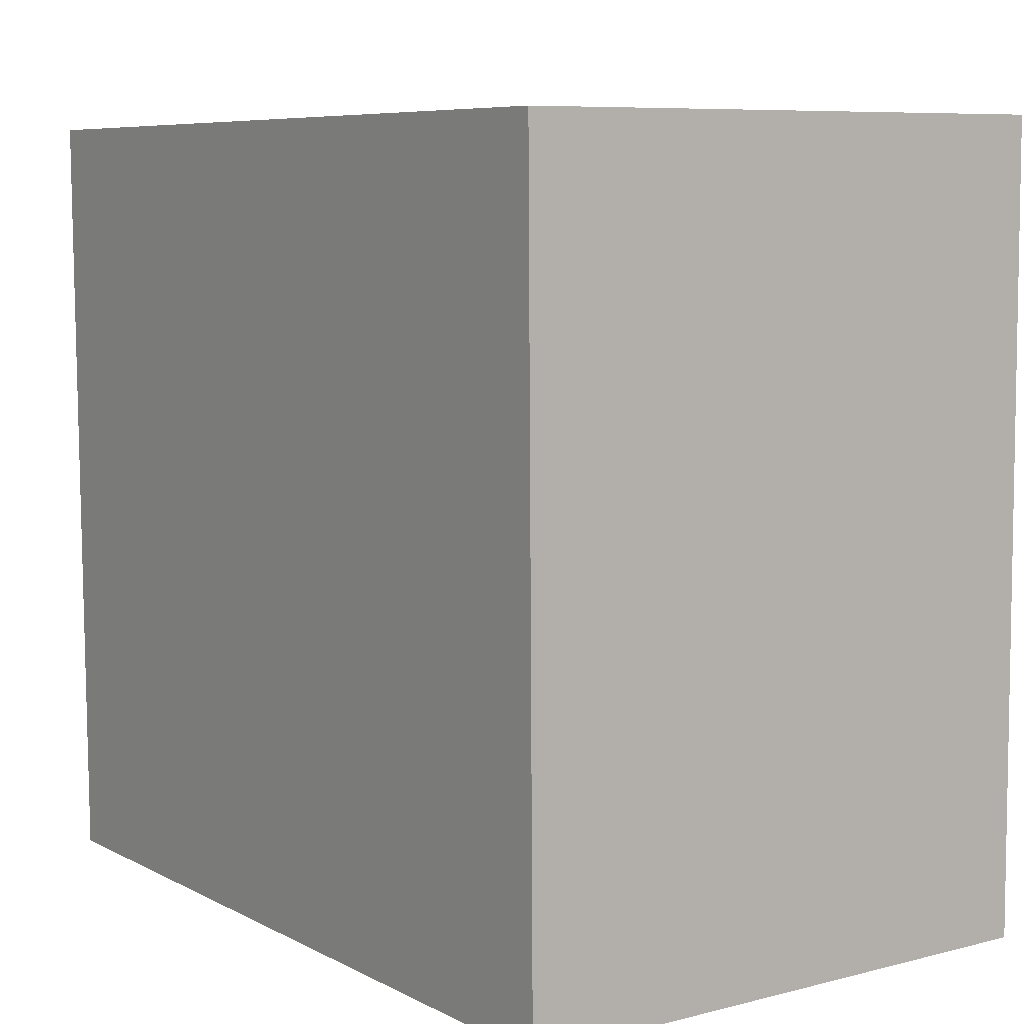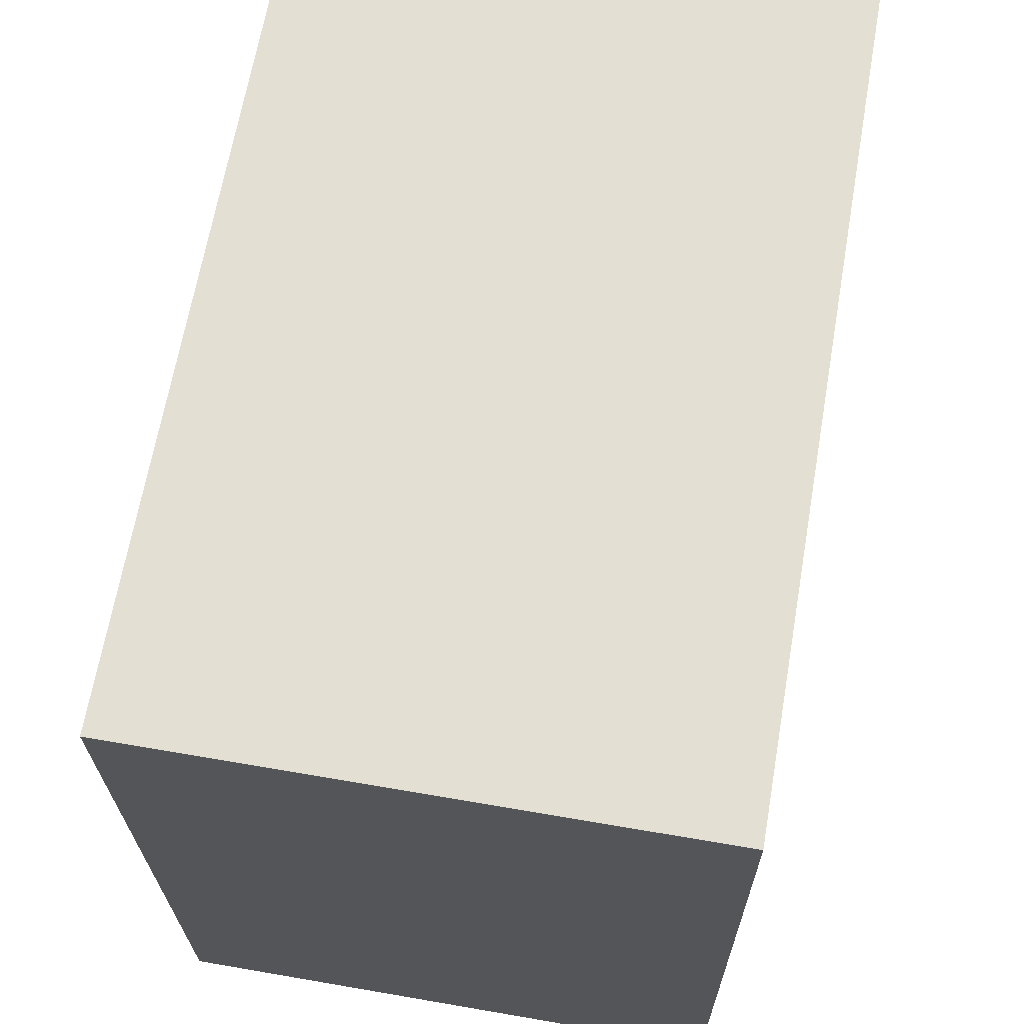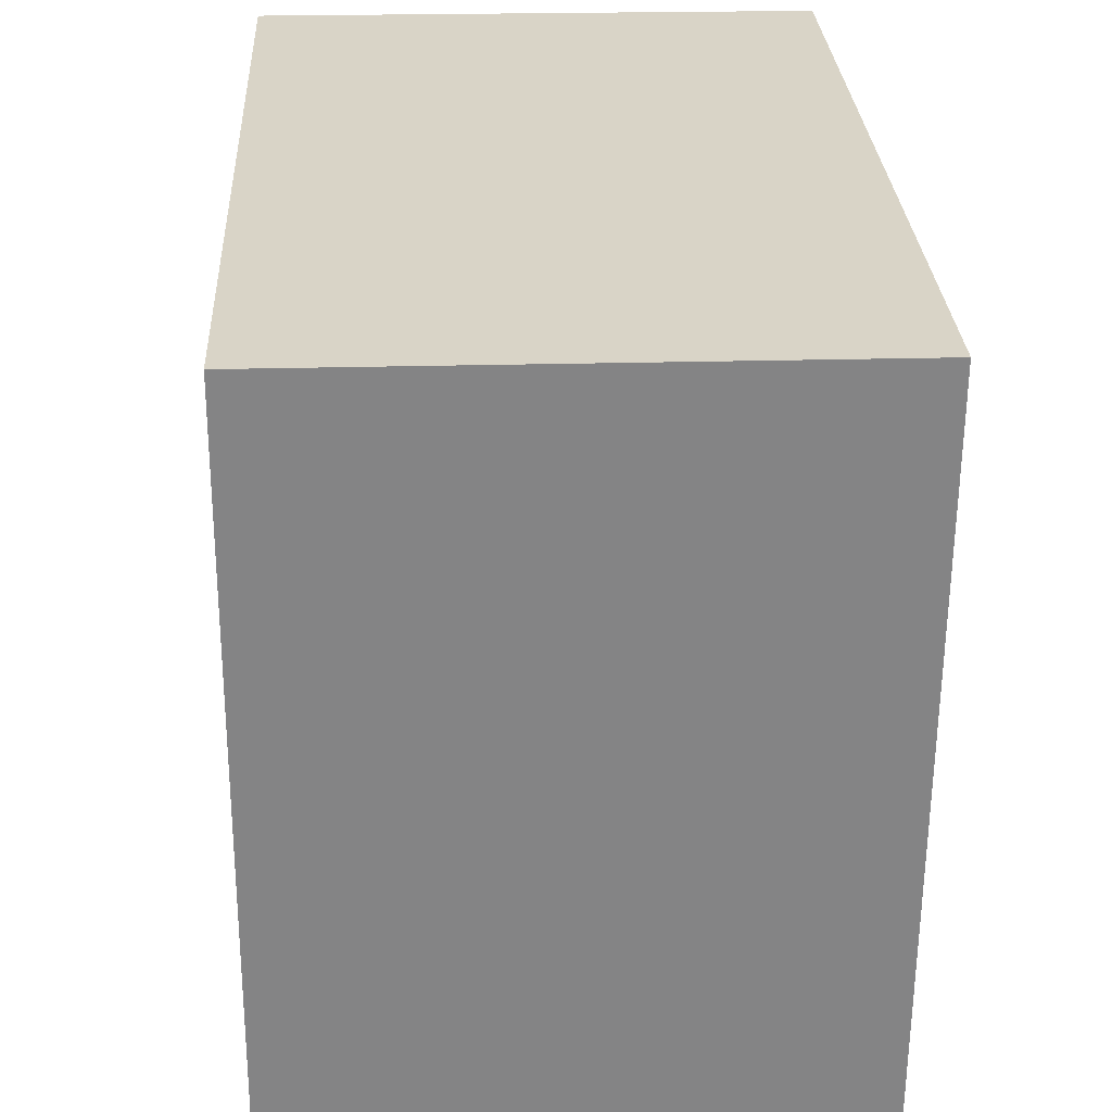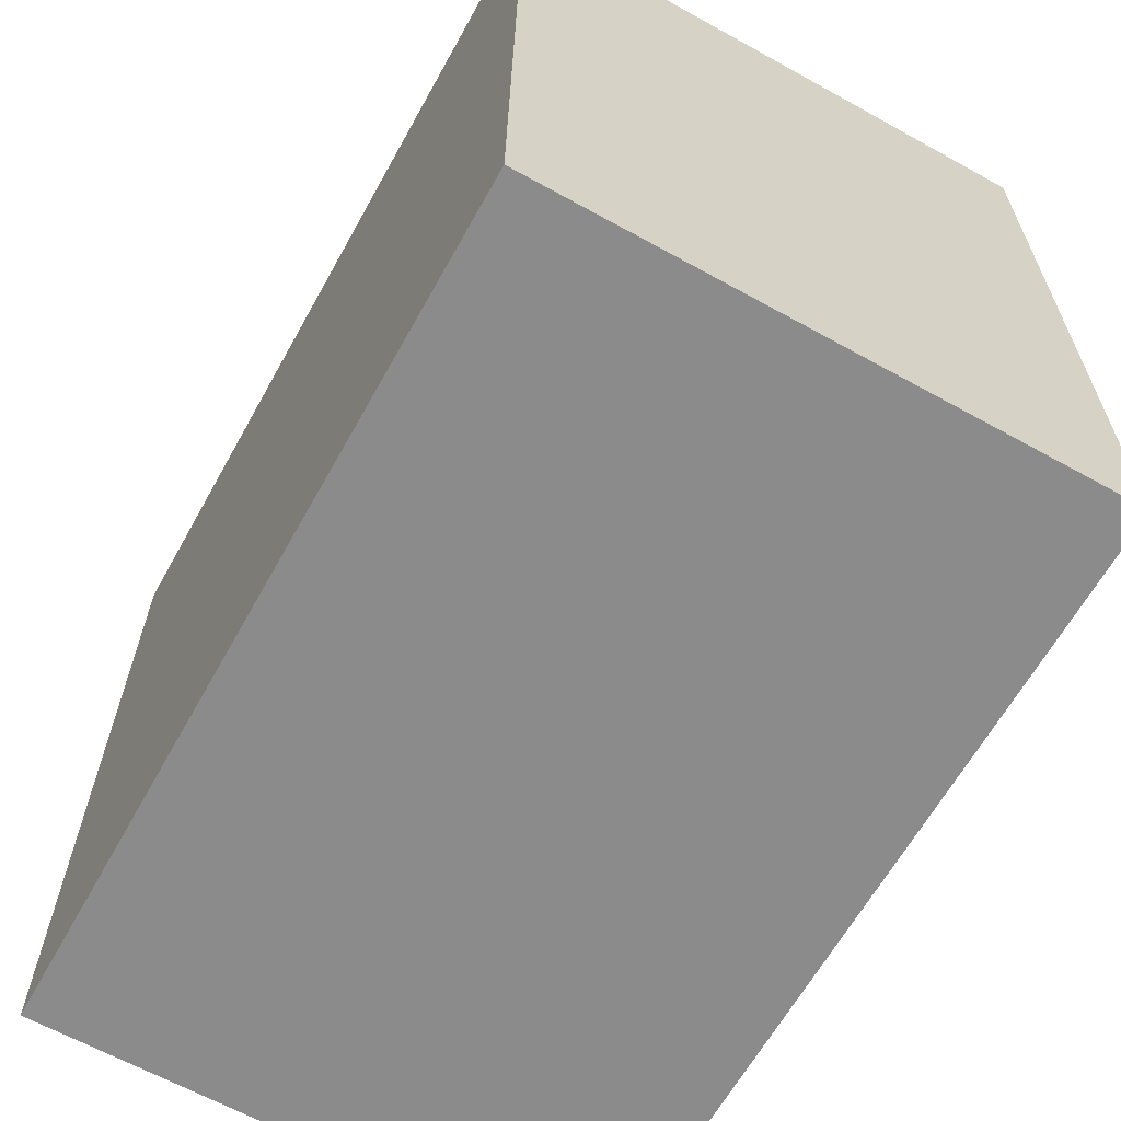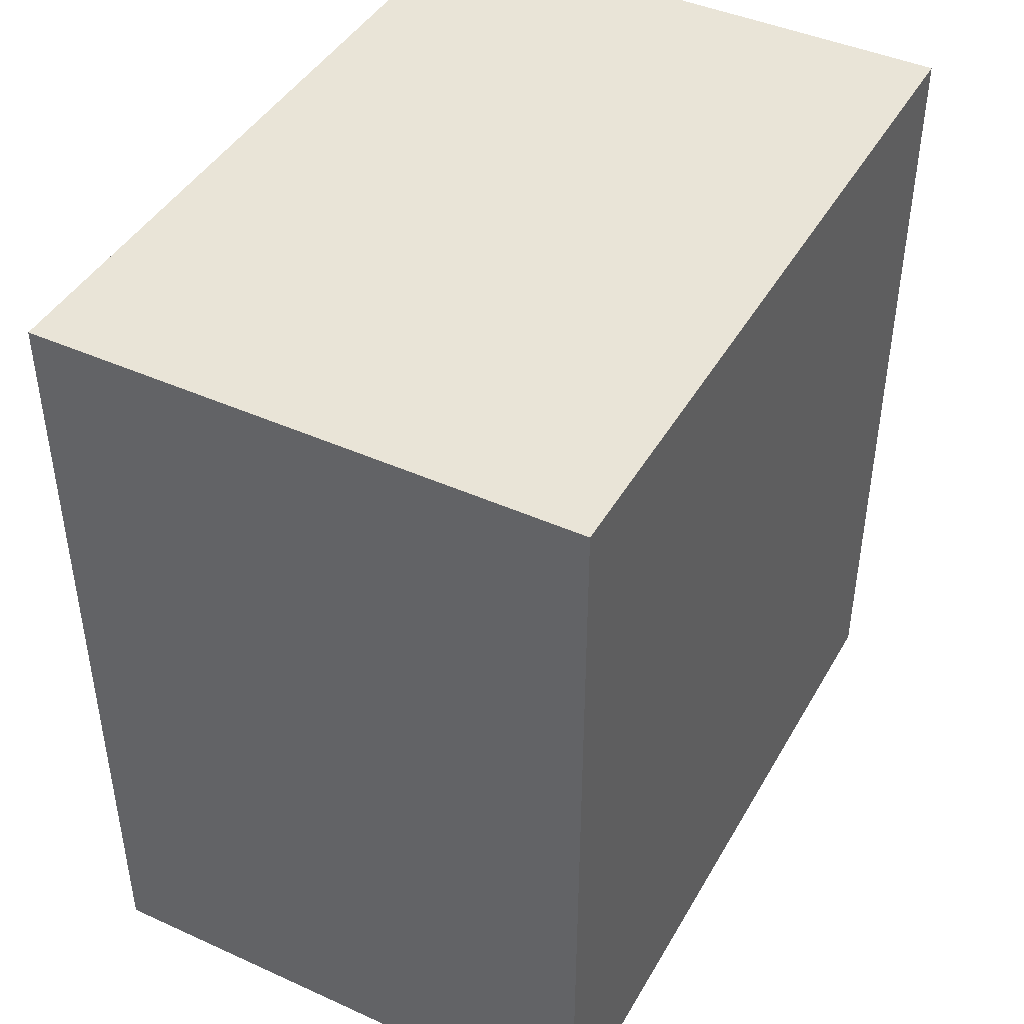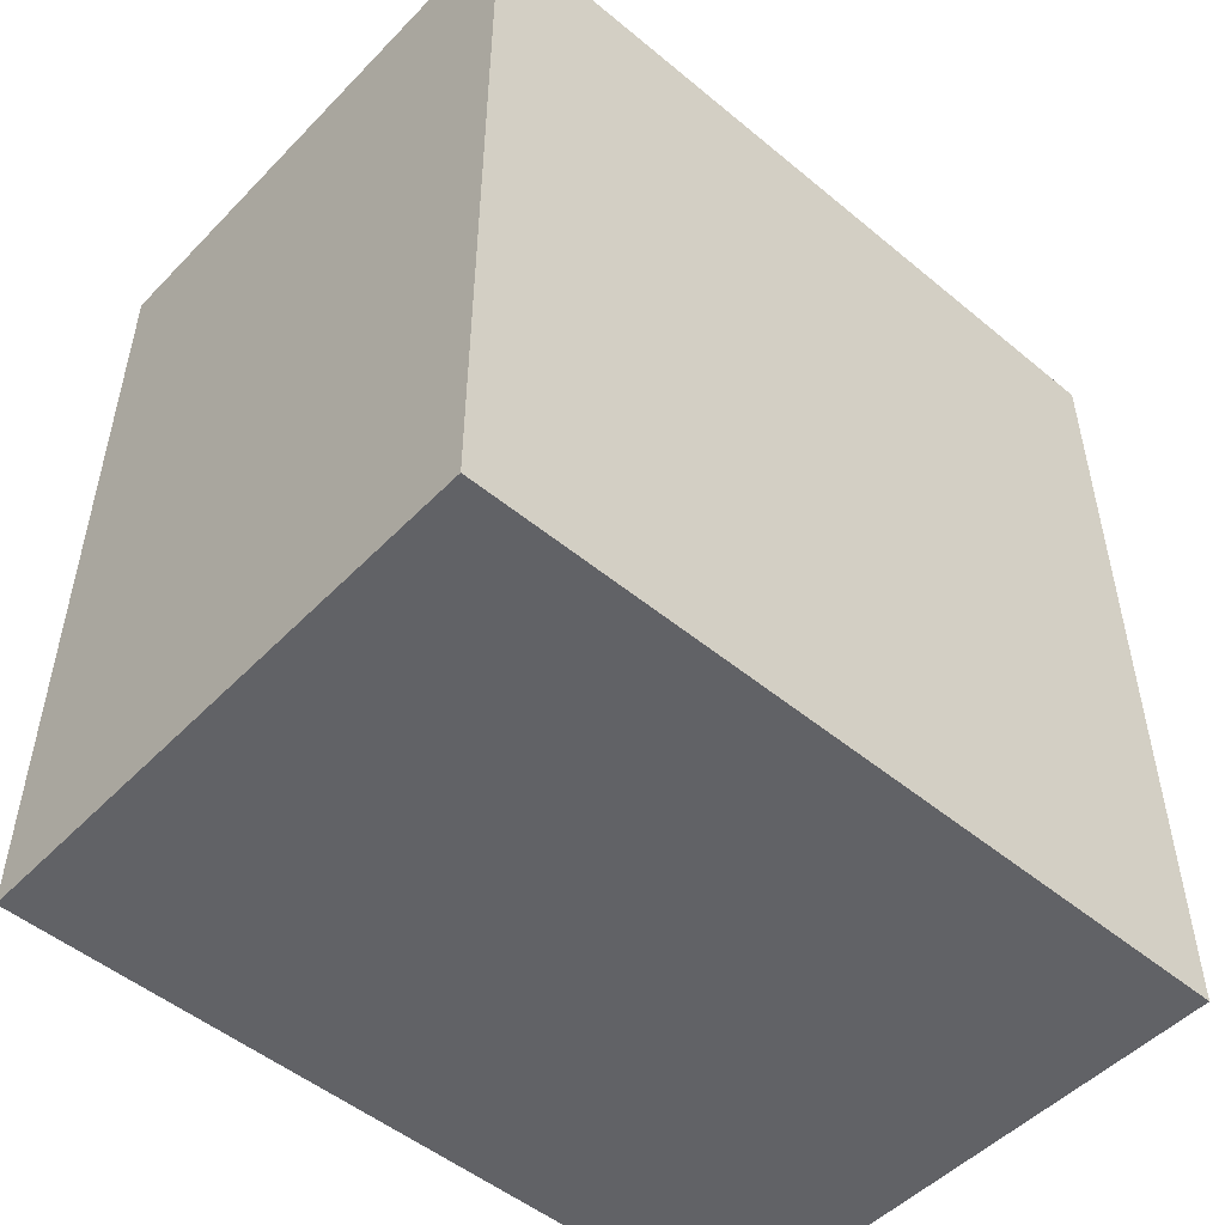
<metadata>
{"format":"obj","ext":"obj","renderer":"f3d","projection":"perspective","resolution":1024,"background":"white","views":[{"elev":7.3,"azim":-35.1,"up":"+Z"},{"elev":66.4,"azim":9.9,"up":"+Z"},{"elev":28.7,"azim":177.0,"up":"+Z"},{"elev":-63.8,"azim":150.9,"up":"+Z"},{"elev":43.5,"azim":-152.4,"up":"+Y"},{"elev":-50.7,"azim":47.5,"up":"+Y"}]}
</metadata>
<code>
v  0.1079 9.699e-16 -15.84
v  11.31 -4.651e-18 0.07596
v  0 0 0
v  11.41 9.652e-16 -15.76
v  11.31 17.15 0.07542
v  0.1083 17.15 -15.84
v  0.0003653 17.15 -0.0005428
v  11.41 17.15 -15.76
g defaultobject
f 1 2 3
f 2 1 4
f 5 6 7
f 6 5 8
f 7 1 3
f 1 7 6
f 6 4 1
f 4 6 8
f 4 5 2
f 5 4 8
f 2 7 3
f 7 2 5

</code>
